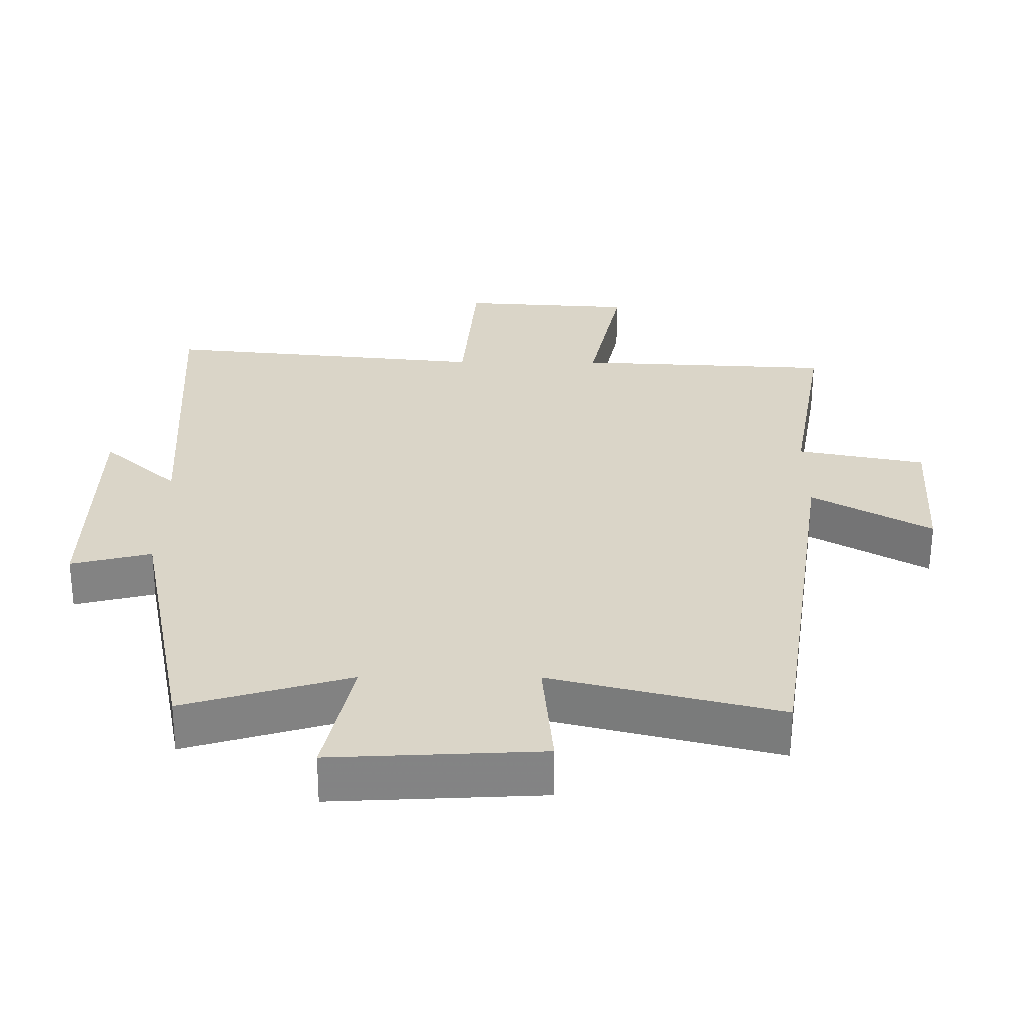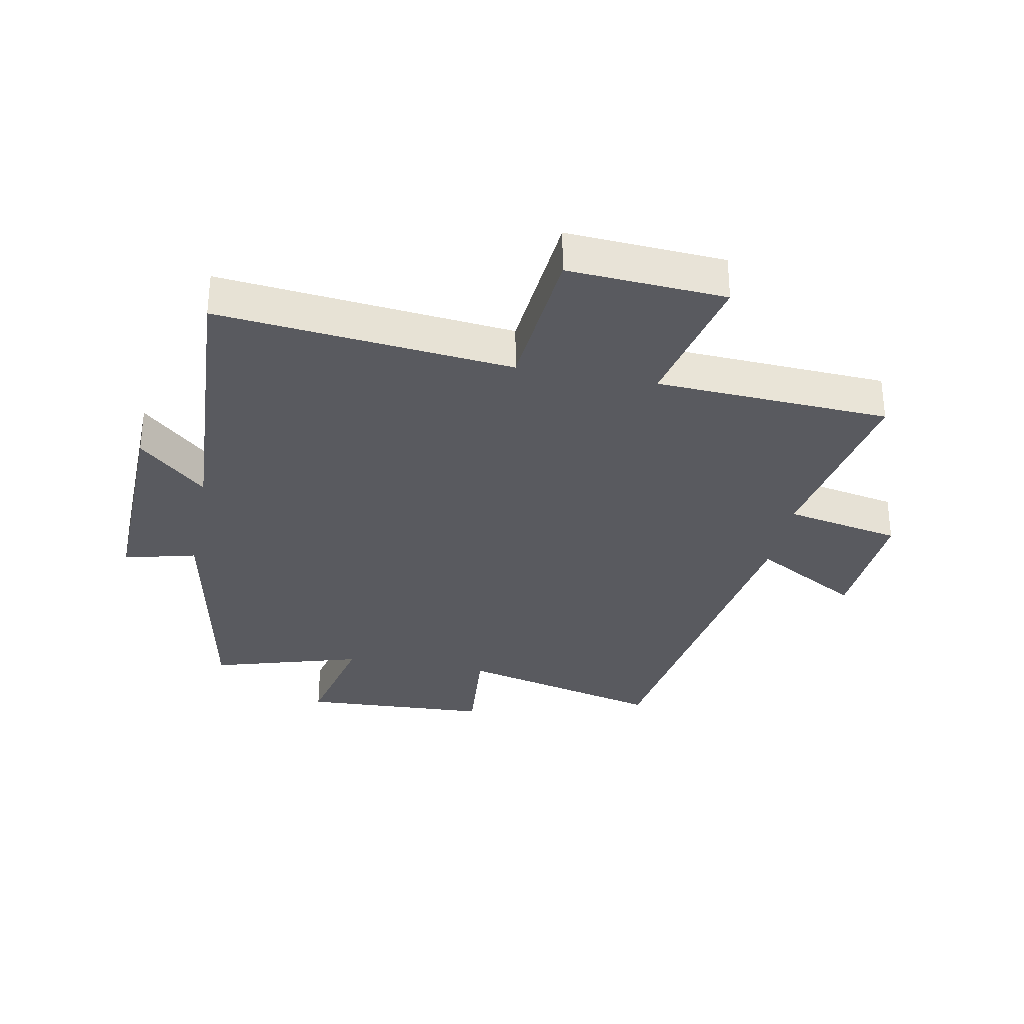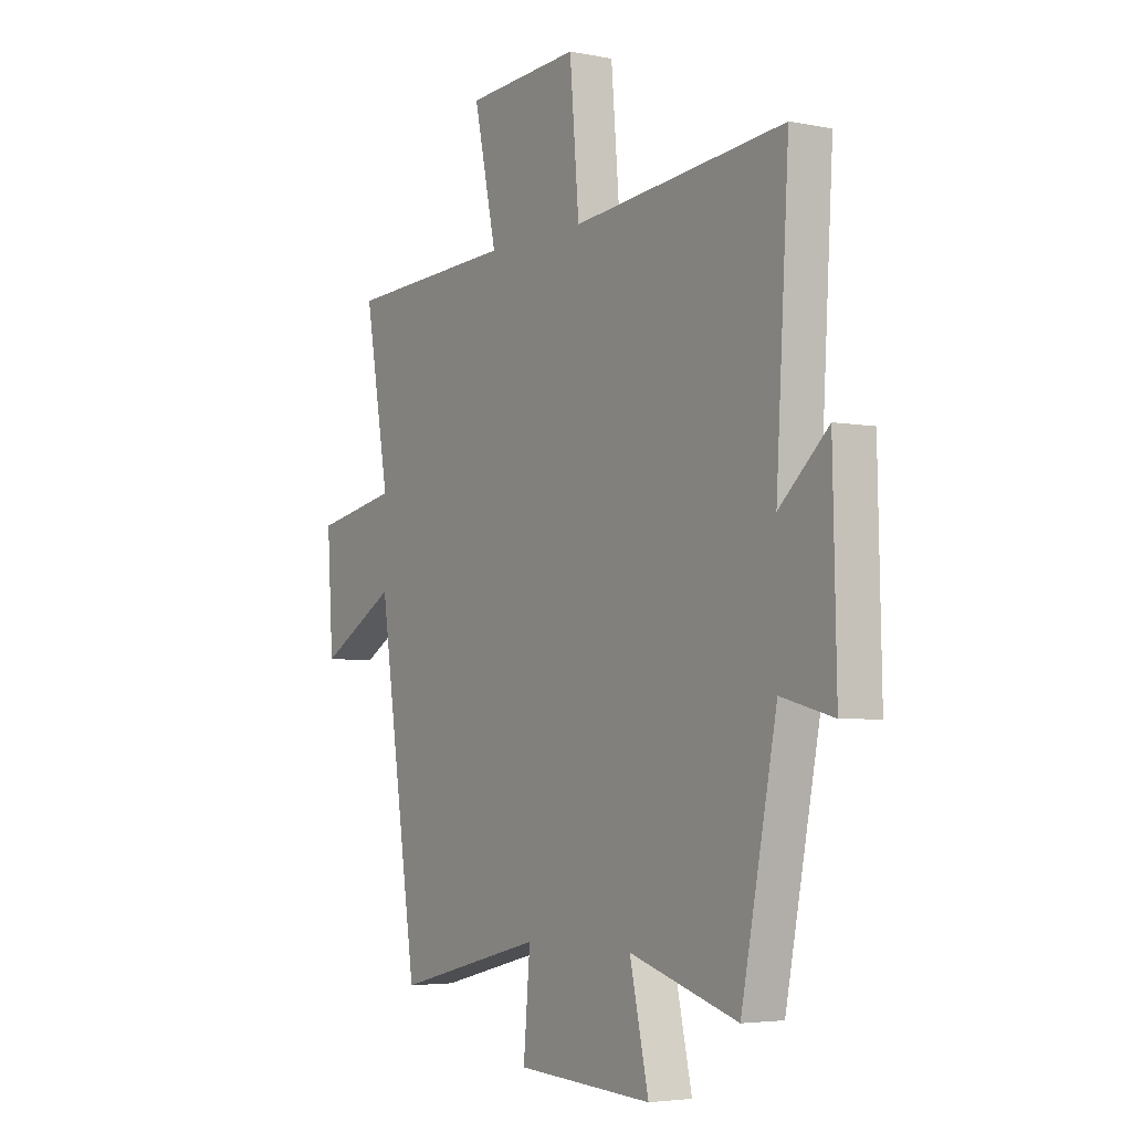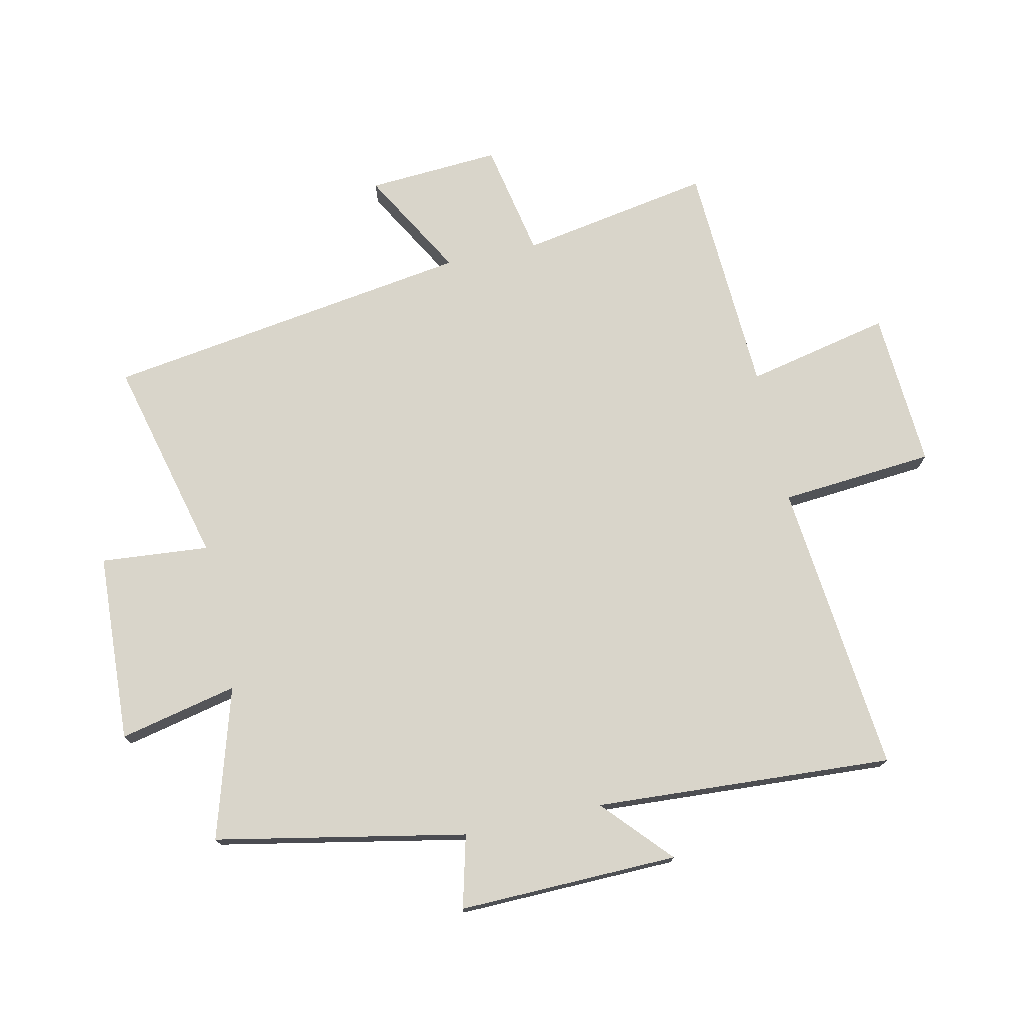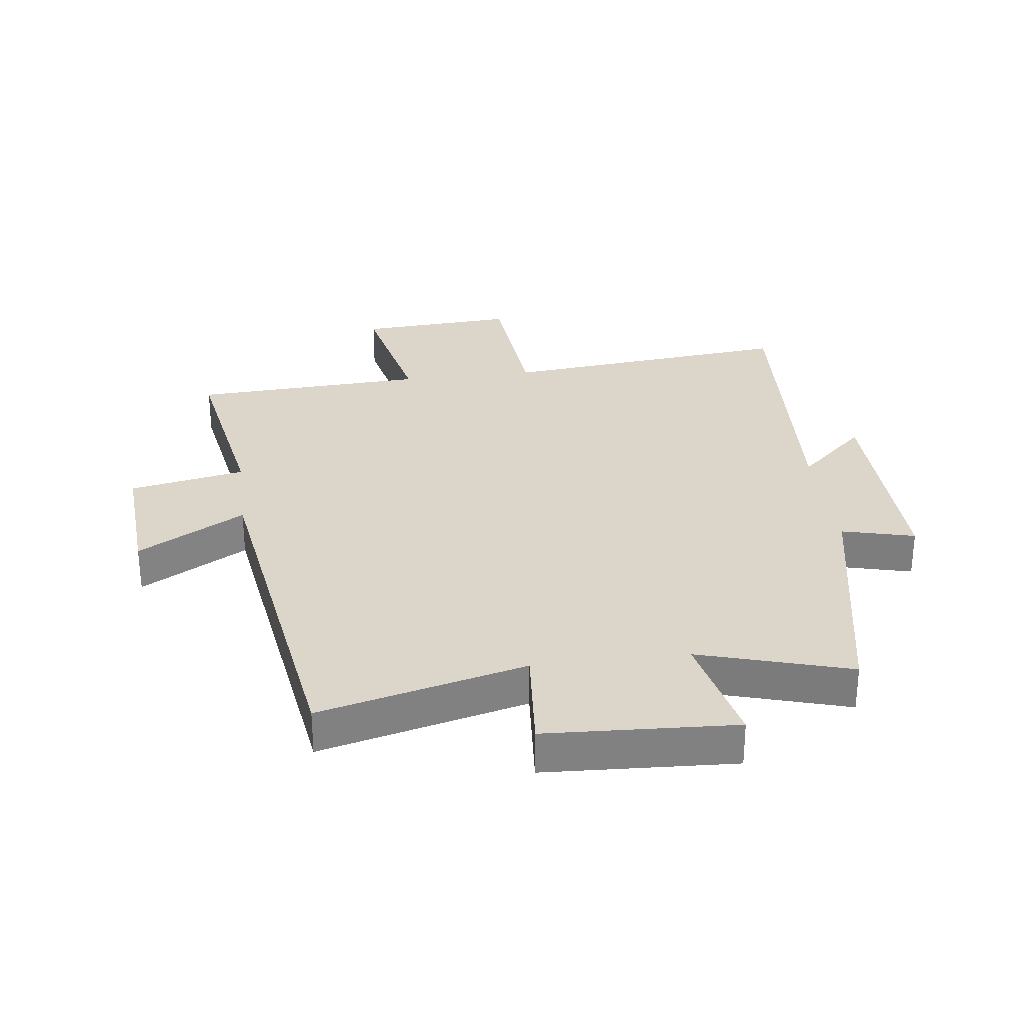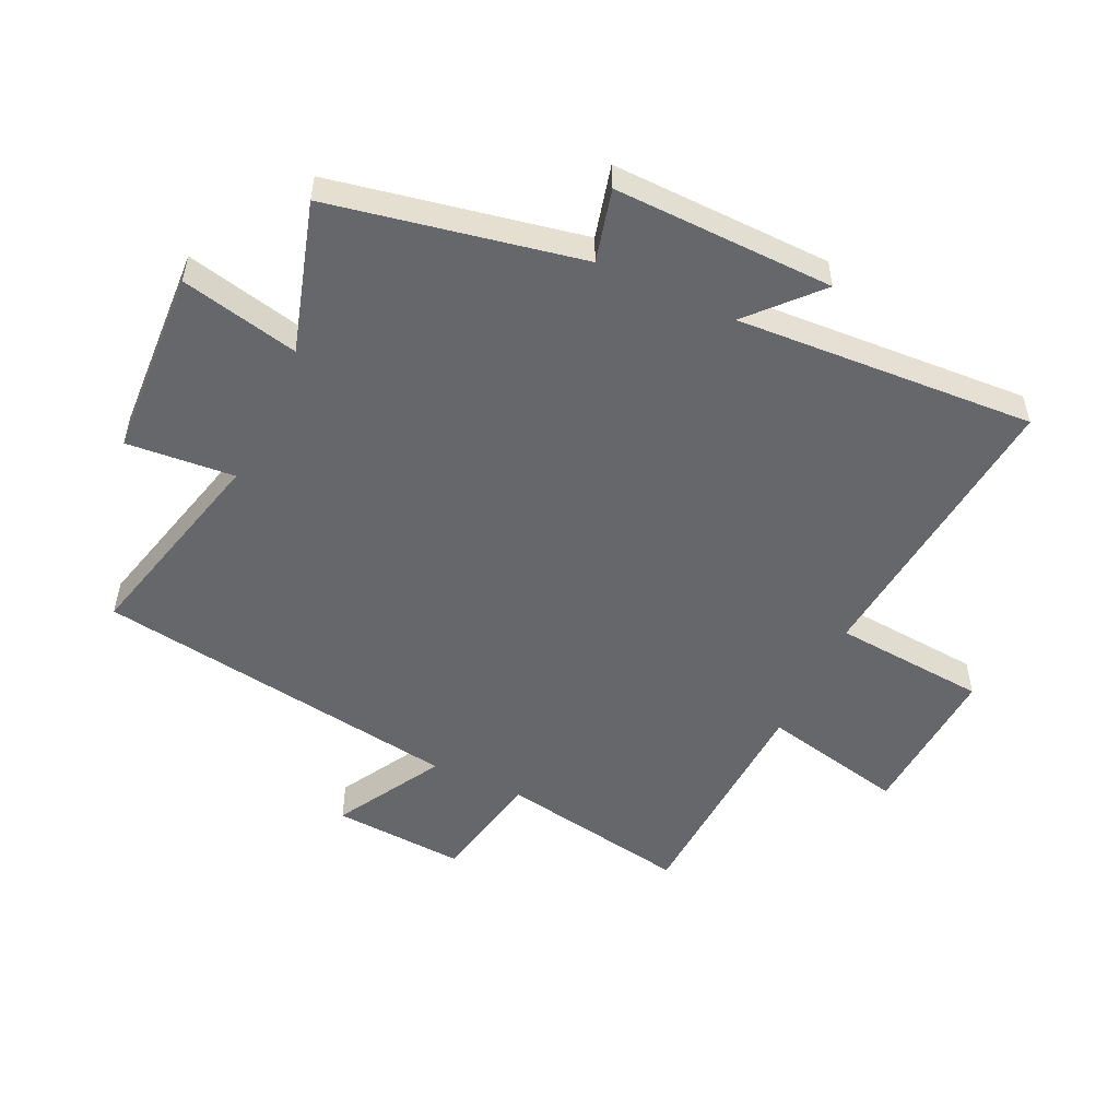
<metadata>
{"format":"obj","ext":"obj","renderer":"f3d","projection":"perspective","resolution":1024,"background":"white","views":[{"elev":-61.0,"azim":-0.2,"up":"+Z"},{"elev":-31.9,"azim":-11.0,"up":"+Y"},{"elev":-4.2,"azim":-122.9,"up":"+Z"},{"elev":74.5,"azim":-102.3,"up":"+Y"},{"elev":29.9,"azim":172.8,"up":"+Y"},{"elev":-52.2,"azim":-115.2,"up":"+Y"}]}
</metadata>
<code>
v -0.529 0.07 0.548
v -0.051 0.07 0.5
v -0.03 0.07 0.75
v 0.226 0.07 0.734
v 0.175 0.07 0.5
v 0.555 0.07 0.481
v 0.5 0.07 0.17
v 0.688 0.07 0.133
v 0.674 0.07 -0.083
v 0.5 0.07 0.016
v 0.41 0.07 -0.584
v 0.075 0.07 -0.5
v 0.09 0.07 -0.676
v -0.218 0.07 -0.692
v -0.175 0.07 -0.5
v -0.42 0.07 -0.573
v -0.5 0.07 -0.166
v -0.618 0.07 -0.196
v -0.61 0.07 0.162
v -0.5 0.07 0.062
v -0.529 0 0.548
v -0.051 0 0.5
v -0.03 0 0.75
v 0.226 0 0.734
v 0.175 0 0.5
v 0.555 0 0.481
v 0.5 0 0.17
v 0.688 0 0.133
v 0.674 0 -0.083
v 0.5 0 0.016
v 0.41 0 -0.584
v 0.075 0 -0.5
v 0.09 0 -0.676
v -0.218 0 -0.692
v -0.175 0 -0.5
v -0.42 0 -0.573
v -0.5 0 -0.166
v -0.618 0 -0.196
v -0.61 0 0.162
v -0.5 0 0.062
f 17 18 19 20
f 15 16 17 20
f 15 20 1 2
f 12 13 14 15
f 12 15 2
f 10 11 12 2
f 7 8 9 10
f 7 10 2
f 5 6 7 2
f 2 3 4 5
f 40 39 38 37
f 40 37 36 35
f 22 21 40 35
f 35 34 33 32
f 22 35 32
f 22 32 31 30
f 30 29 28 27
f 22 30 27
f 22 27 26 25
f 25 24 23 22
f 1 21 22 2
f 2 22 23 3
f 3 23 24 4
f 4 24 25 5
f 5 25 26 6
f 6 26 27 7
f 7 27 28 8
f 8 28 29 9
f 9 29 30 10
f 10 30 31 11
f 11 31 32 12
f 12 32 33 13
f 13 33 34 14
f 14 34 35 15
f 15 35 36 16
f 16 36 37 17
f 17 37 38 18
f 18 38 39 19
f 19 39 40 20
f 20 40 21 1

</code>
